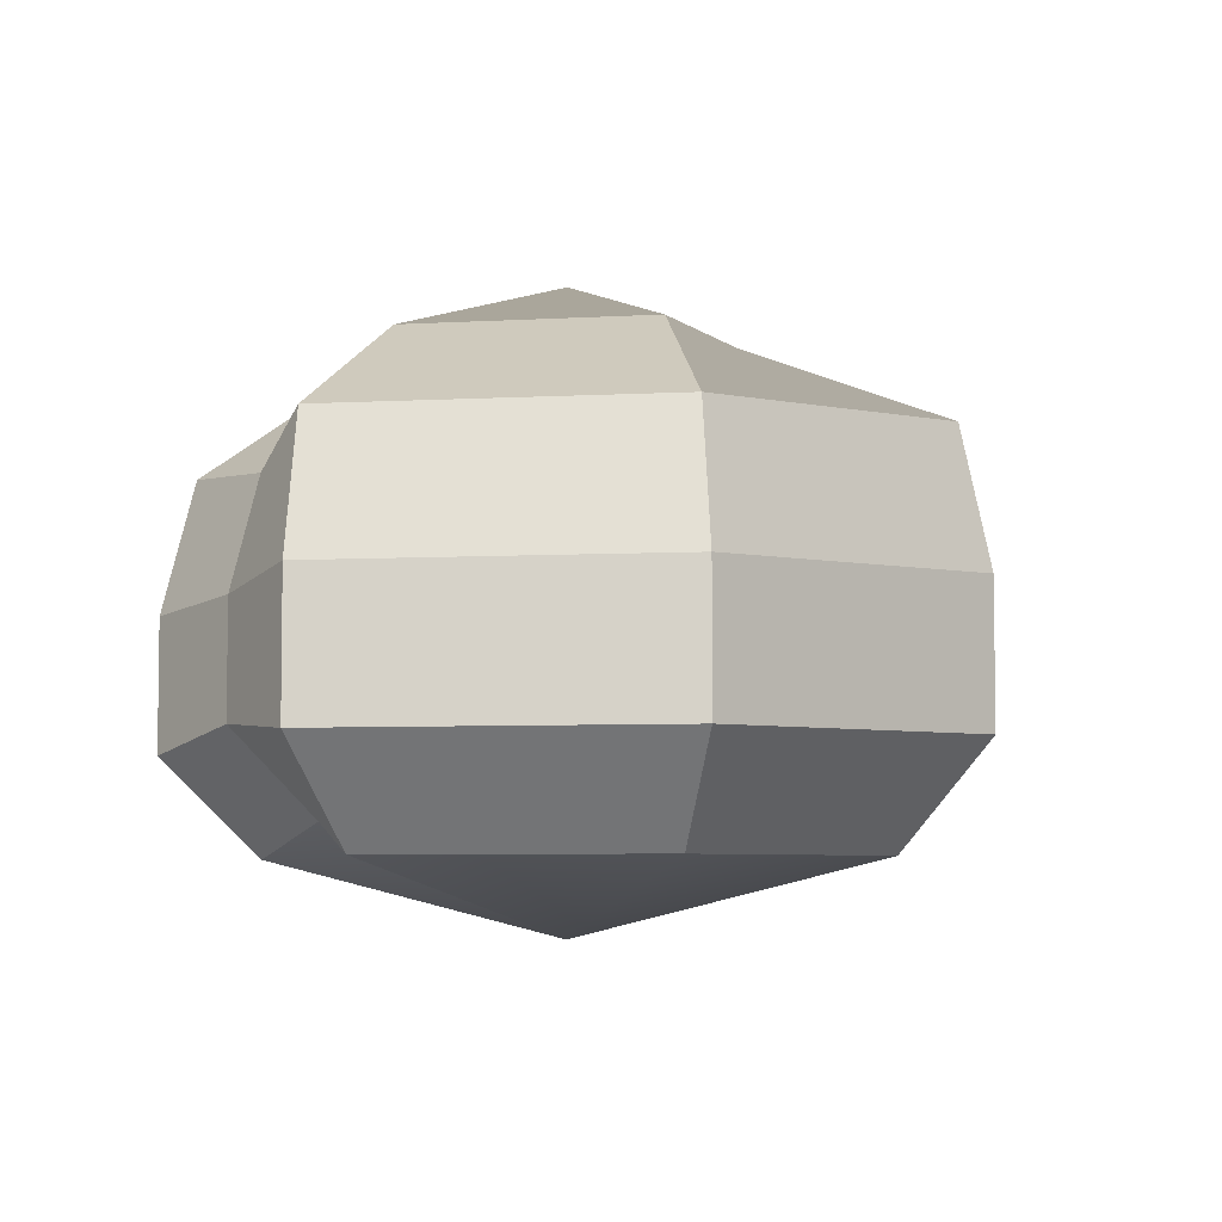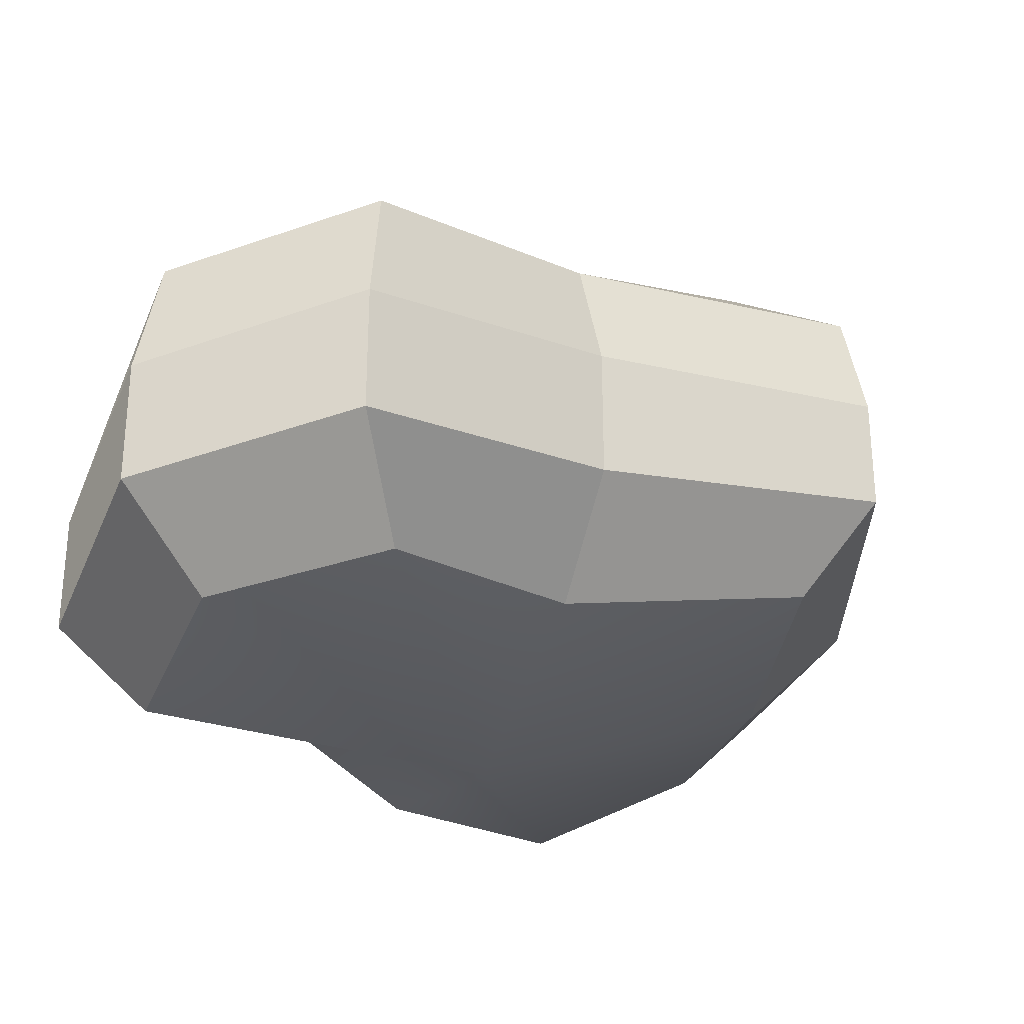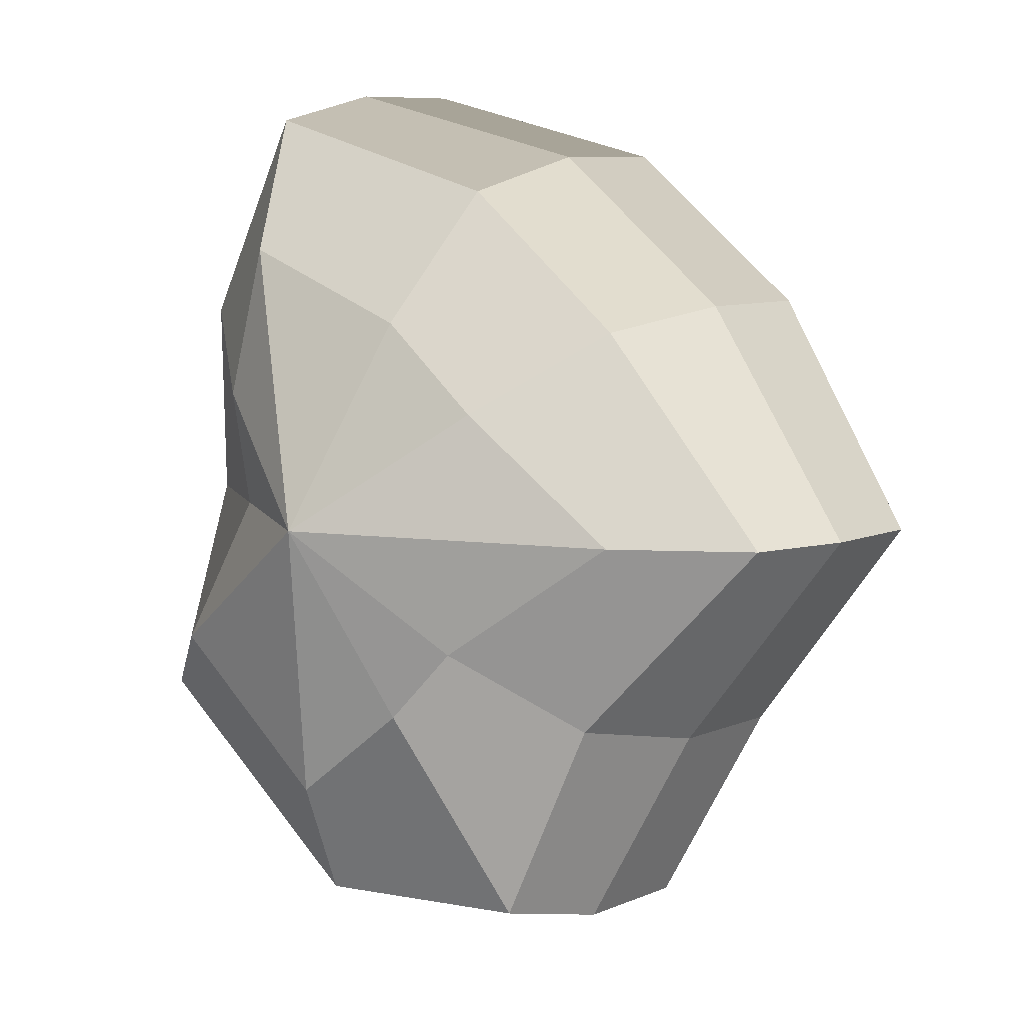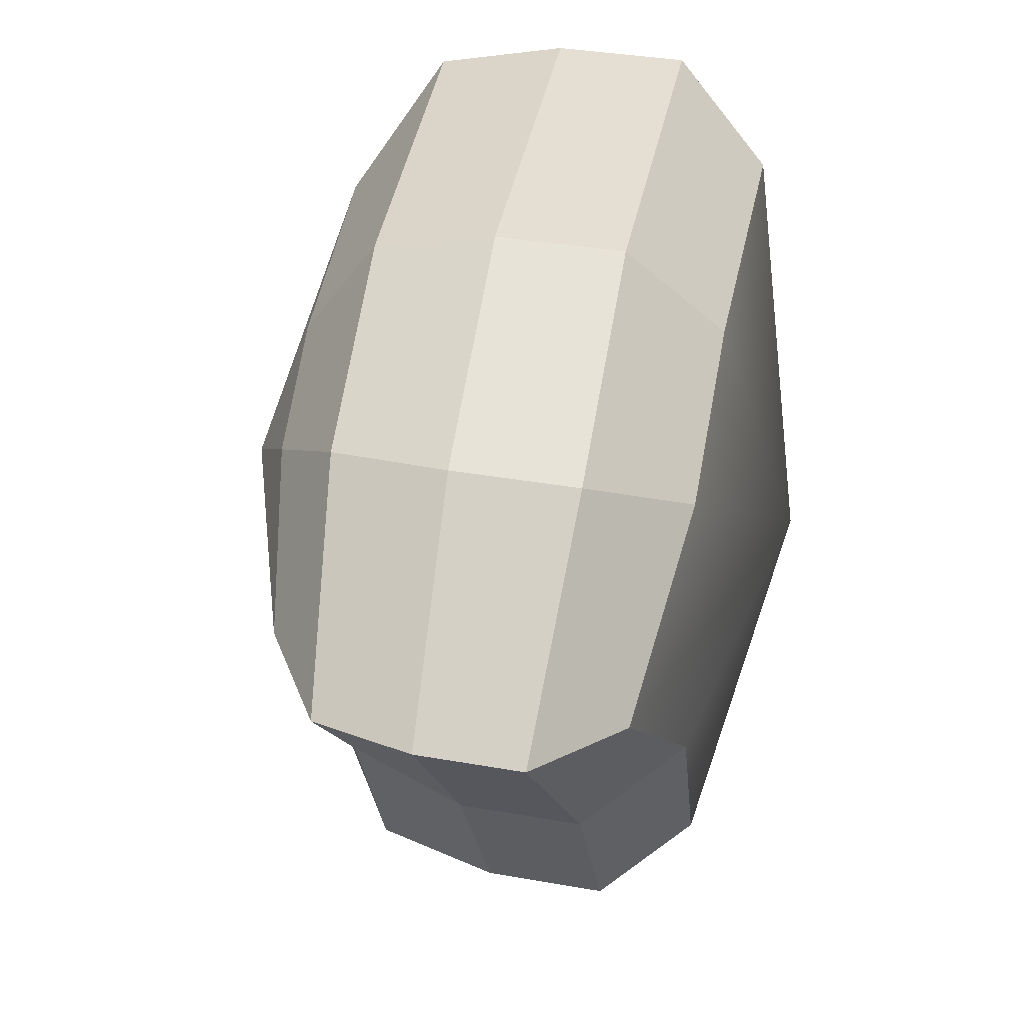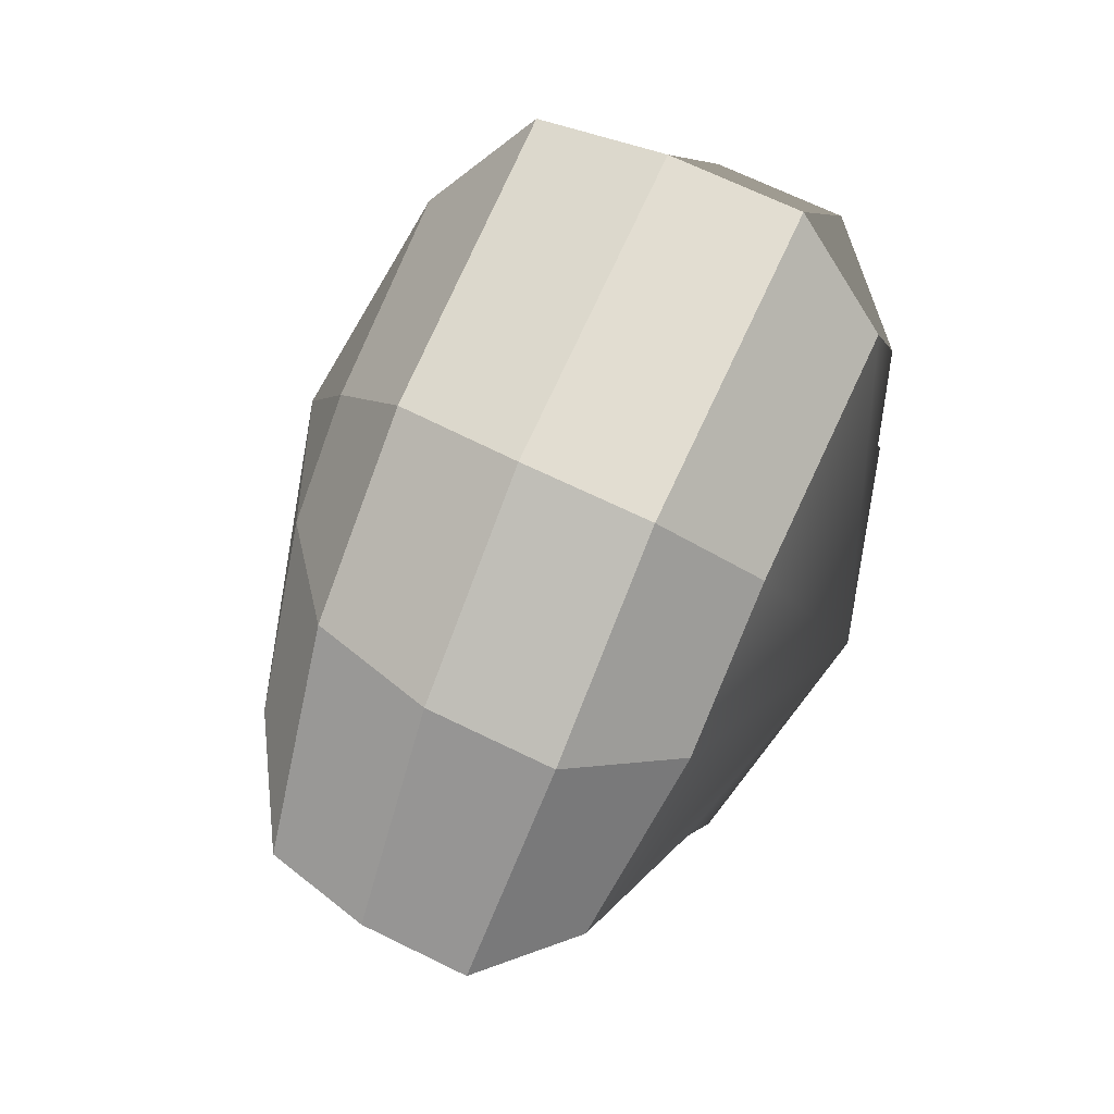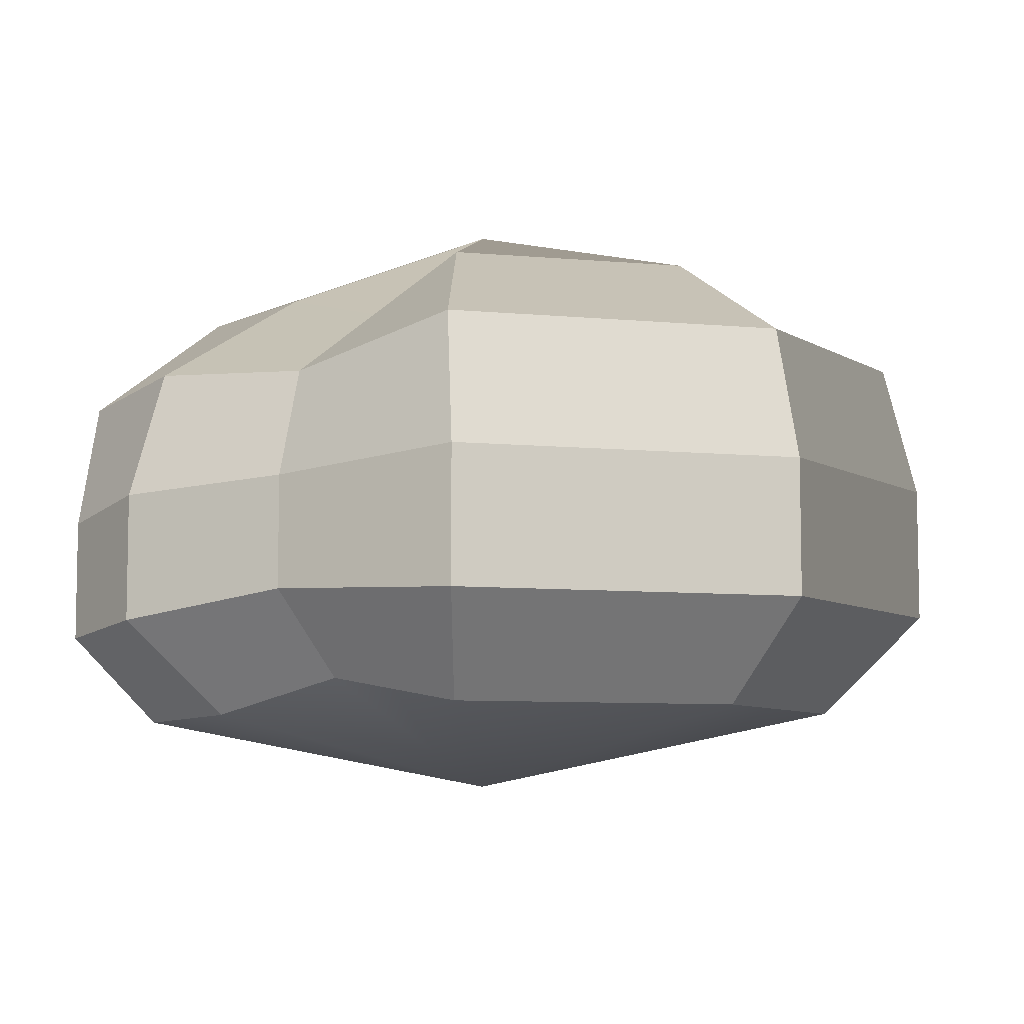
<metadata>
{"format":"obj","ext":"obj","renderer":"f3d","projection":"perspective","resolution":1024,"background":"white","views":[{"elev":-5.6,"azim":151.4,"up":"+Y"},{"elev":-29.7,"azim":-147.5,"up":"+Y"},{"elev":8.3,"azim":-139.4,"up":"+Z"},{"elev":35.4,"azim":-76.7,"up":"+Z"},{"elev":67.5,"azim":-63.8,"up":"+Z"},{"elev":-7.6,"azim":126.4,"up":"+Y"}]}
</metadata>
<code>
v 0.01454 -0.02578 -0.04036
v 0.004622 -0.03398 0.00109
v 0.03878 -0.02578 -0.02106
v -0.009666 -0.02578 -0.03818
v -0.01825 -0.02578 -0.01778
v -0.03822 -0.02223 0.00109
v -0.02135 -0.02578 0.01996
v -0.0053 -0.02578 0.03272
v 0.02109 -0.02578 0.04036
v 0.0306 -0.02578 0.01996
v 0.03219 -0.02223 0.00109
v 0.03878 -0.02578 -0.02106
v 0.04796 -0.01489 -0.02773
v 0.01805 -0.01489 -0.05115
v 0.01454 -0.02578 -0.04036
v 0.01454 -0.02578 -0.04036
v 0.01805 -0.01489 -0.05115
v -0.01317 -0.01489 -0.04897
v -0.009666 -0.02578 -0.03818
v -0.009666 -0.02578 -0.03818
v -0.01317 -0.01489 -0.04897
v -0.02744 -0.01489 -0.02445
v -0.01825 -0.02578 -0.01778
v -0.01825 -0.02578 -0.01778
v -0.02744 -0.01489 -0.02445
v -0.04797 -0.01289 0.00109
v -0.03822 -0.02223 0.00109
v -0.03822 -0.02223 0.00109
v -0.04797 -0.01289 0.00109
v -0.03054 -0.01489 0.02663
v -0.02135 -0.02578 0.01996
v -0.02135 -0.02578 0.01996
v -0.03054 -0.01489 0.02663
v -0.008807 -0.01489 0.04351
v -0.0053 -0.02578 0.03272
v -0.0053 -0.02578 0.03272
v -0.008807 -0.01489 0.04351
v 0.0246 -0.01489 0.05115
v 0.02109 -0.02578 0.04036
v 0.02109 -0.02578 0.04036
v 0.0246 -0.01489 0.05115
v 0.03978 -0.01489 0.02663
v 0.0306 -0.02578 0.01996
v 0.0306 -0.02578 0.01996
v 0.03978 -0.01489 0.02663
v 0.04193 -0.01289 0.00109
v 0.03219 -0.02223 0.00109
v 0.03219 -0.02223 0.00109
v 0.04193 -0.01289 0.00109
v 0.04796 -0.01489 -0.02773
v 0.03878 -0.02578 -0.02106
v 0.04796 -0.01489 -0.02773
v 0.04796 -0.0001481 -0.02773
v 0.01805 -0.000148 -0.05115
v 0.01805 -0.01489 -0.05115
v 0.01805 -0.01489 -0.05115
v 0.01805 -0.000148 -0.05115
v -0.01317 -0.0001481 -0.04897
v -0.01317 -0.01489 -0.04897
v -0.01317 -0.01489 -0.04897
v -0.01317 -0.0001481 -0.04897
v -0.02744 -0.000148 -0.02445
v -0.02744 -0.01489 -0.02445
v -0.02744 -0.01489 -0.02445
v -0.02744 -0.000148 -0.02445
v -0.04797 -0.0002292 0.00109
v -0.04797 -0.01289 0.00109
v -0.04797 -0.01289 0.00109
v -0.04797 -0.0002292 0.00109
v -0.03054 -0.000148 0.02663
v -0.03054 -0.01489 0.02663
v -0.03054 -0.01489 0.02663
v -0.03054 -0.000148 0.02663
v -0.008808 -0.000148 0.04351
v -0.008807 -0.01489 0.04351
v -0.008807 -0.01489 0.04351
v -0.008808 -0.000148 0.04351
v 0.0246 -0.0001481 0.05115
v 0.0246 -0.01489 0.05115
v 0.0246 -0.01489 0.05115
v 0.0246 -0.0001481 0.05115
v 0.03978 -0.0001481 0.02663
v 0.03978 -0.01489 0.02663
v 0.03978 -0.01489 0.02663
v 0.03978 -0.0001481 0.02663
v 0.04193 -0.0002292 0.00109
v 0.04193 -0.01289 0.00109
v 0.04193 -0.01289 0.00109
v 0.04193 -0.0002292 0.00109
v 0.04796 -0.0001481 -0.02773
v 0.04796 -0.01489 -0.02773
v 0.04796 -0.0001481 -0.02773
v 0.04569 0.01428 -0.0254
v 0.01714 0.01428 -0.04799
v 0.01805 -0.000148 -0.05115
v 0.01805 -0.000148 -0.05115
v 0.01714 0.01428 -0.04799
v -0.01183 0.01428 -0.0456
v -0.01317 -0.0001481 -0.04897
v -0.01317 -0.0001481 -0.04897
v -0.01183 0.01428 -0.0456
v -0.02321 0.01428 -0.02181
v -0.02744 -0.000148 -0.02445
v -0.02744 -0.000148 -0.02445
v -0.02321 0.01428 -0.02181
v -0.04531 0.01197 0.001196
v -0.04797 -0.0002292 0.00109
v -0.04797 -0.0002292 0.00109
v -0.04531 0.01197 0.001196
v -0.02661 0.01428 0.0242
v -0.03054 -0.000148 0.02663
v -0.03054 -0.000148 0.02663
v -0.02661 0.01428 0.0242
v -0.007044 0.01428 0.03961
v -0.008808 -0.000148 0.04351
v -0.008808 -0.000148 0.04351
v -0.007044 0.01428 0.03961
v 0.02432 0.01428 0.04799
v 0.0246 -0.0001481 0.05115
v 0.0246 -0.0001481 0.05115
v 0.02432 0.01428 0.04799
v 0.03671 0.01428 0.0242
v 0.03978 -0.0001481 0.02663
v 0.03978 -0.0001481 0.02663
v 0.03671 0.01428 0.0242
v 0.03865 0.01197 0.001196
v 0.04193 -0.0002292 0.00109
v 0.04193 -0.0002292 0.00109
v 0.03865 0.01197 0.001196
v 0.04569 0.01428 -0.0254
v 0.04796 -0.0001481 -0.02773
v 0.04569 0.01428 -0.0254
v 0.03225 0.02437 -0.01615
v 0.01203 0.02437 -0.03257
v 0.01714 0.01428 -0.04799
v 0.01714 0.01428 -0.04799
v 0.01203 0.02437 -0.03257
v -0.002594 0.02437 -0.02139
v -0.01183 0.01428 -0.0456
v -0.01183 0.01428 -0.0456
v -0.002594 0.02437 -0.02139
v -0.01126 0.02437 -0.0128
v -0.02321 0.01428 -0.02181
v -0.02321 0.01428 -0.02181
v -0.01126 0.02437 -0.0128
v -0.03125 0.02075 0.001116
v -0.04531 0.01197 0.001196
v -0.04531 0.01197 0.001196
v -0.03125 0.02075 0.001116
v -0.01443 0.02437 0.01503
v -0.02661 0.01428 0.0242
v -0.02661 0.01428 0.0242
v -0.01443 0.02437 0.01503
v -0.002594 0.02437 0.02475
v -0.007044 0.01428 0.03961
v -0.007044 0.01428 0.03961
v -0.002594 0.02437 0.02475
v 0.01874 0.02437 0.03257
v 0.02432 0.01428 0.04799
v 0.02432 0.01428 0.04799
v 0.01874 0.02437 0.03257
v 0.02387 0.02437 0.01503
v 0.03671 0.01428 0.0242
v 0.03671 0.01428 0.0242
v 0.02387 0.02437 0.01503
v 0.02504 0.02075 0.001116
v 0.03865 0.01197 0.001196
v 0.03865 0.01197 0.001196
v 0.02504 0.02075 0.001116
v 0.03225 0.02437 -0.01615
v 0.04569 0.01428 -0.0254
v 0.03225 0.02437 -0.01615
v 0.004622 0.03398 0.00109
v 0.01203 0.02437 -0.03257
v 0.01203 0.02437 -0.03257
v 0.004622 0.03398 0.00109
v -0.002594 0.02437 -0.02139
v -0.002594 0.02437 -0.02139
v 0.004622 0.03398 0.00109
v -0.01126 0.02437 -0.0128
v -0.01126 0.02437 -0.0128
v 0.004622 0.03398 0.00109
v -0.03125 0.02075 0.001116
v -0.03125 0.02075 0.001116
v 0.004622 0.03398 0.00109
v -0.01443 0.02437 0.01503
v -0.01443 0.02437 0.01503
v 0.004622 0.03398 0.00109
v -0.002594 0.02437 0.02475
v -0.002594 0.02437 0.02475
v 0.004622 0.03398 0.00109
v 0.01874 0.02437 0.03257
v 0.01874 0.02437 0.03257
v 0.004622 0.03398 0.00109
v 0.02387 0.02437 0.01503
v 0.02387 0.02437 0.01503
v 0.004622 0.03398 0.00109
v 0.02504 0.02075 0.001116
v 0.02504 0.02075 0.001116
v 0.004622 0.03398 0.00109
v 0.03225 0.02437 -0.01615
g Foliage5_23_3708_146
f 1 3 2
f 4 1 2
f 5 4 2
f 6 5 2
f 7 6 2
f 8 7 2
f 9 8 2
f 10 9 2
f 11 10 2
f 3 11 2
f 12 14 13
f 12 15 14
f 16 18 17
f 16 19 18
f 20 22 21
f 20 23 22
f 24 26 25
f 24 27 26
f 28 30 29
f 28 31 30
f 32 34 33
f 32 35 34
f 36 38 37
f 36 39 38
f 40 42 41
f 40 43 42
f 44 46 45
f 44 47 46
f 48 50 49
f 48 51 50
f 52 54 53
f 52 55 54
f 56 58 57
f 56 59 58
f 60 62 61
f 60 63 62
f 64 66 65
f 64 67 66
f 68 70 69
f 68 71 70
f 72 74 73
f 72 75 74
f 76 78 77
f 76 79 78
f 80 82 81
f 80 83 82
f 84 86 85
f 84 87 86
f 88 90 89
f 88 91 90
f 92 94 93
f 92 95 94
f 96 98 97
f 96 99 98
f 100 102 101
f 100 103 102
f 104 106 105
f 104 107 106
f 108 110 109
f 108 111 110
f 112 114 113
f 112 115 114
f 116 118 117
f 116 119 118
f 120 122 121
f 120 123 122
f 124 126 125
f 124 127 126
f 128 130 129
f 128 131 130
f 132 134 133
f 132 135 134
f 136 138 137
f 136 139 138
f 140 142 141
f 140 143 142
f 144 146 145
f 144 147 146
f 148 150 149
f 148 151 150
f 152 154 153
f 152 155 154
f 156 158 157
f 156 159 158
f 160 162 161
f 160 163 162
f 164 166 165
f 164 167 166
f 168 170 169
f 168 171 170
f 172 174 173
f 175 177 176
f 178 180 179
f 181 183 182
f 184 186 185
f 187 189 188
f 190 192 191
f 193 195 194
f 196 198 197
f 199 201 200

</code>
